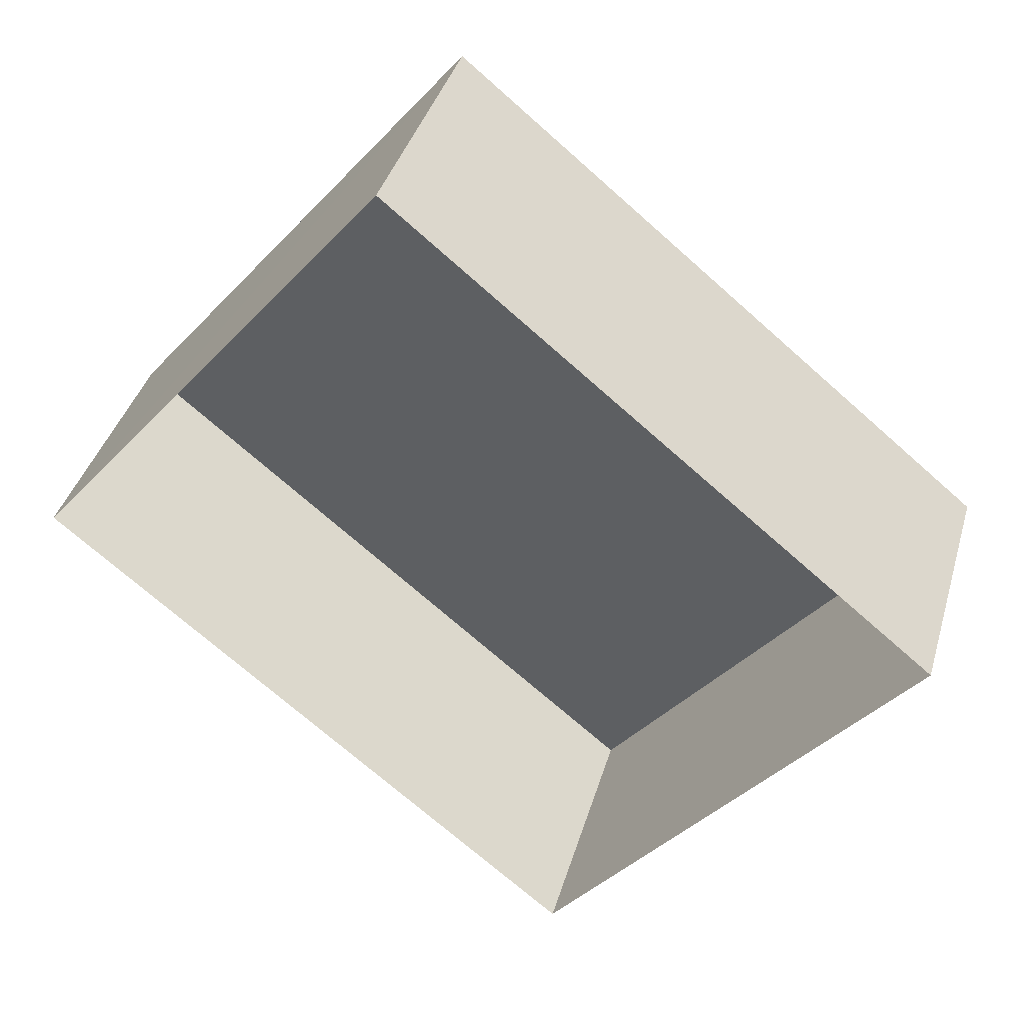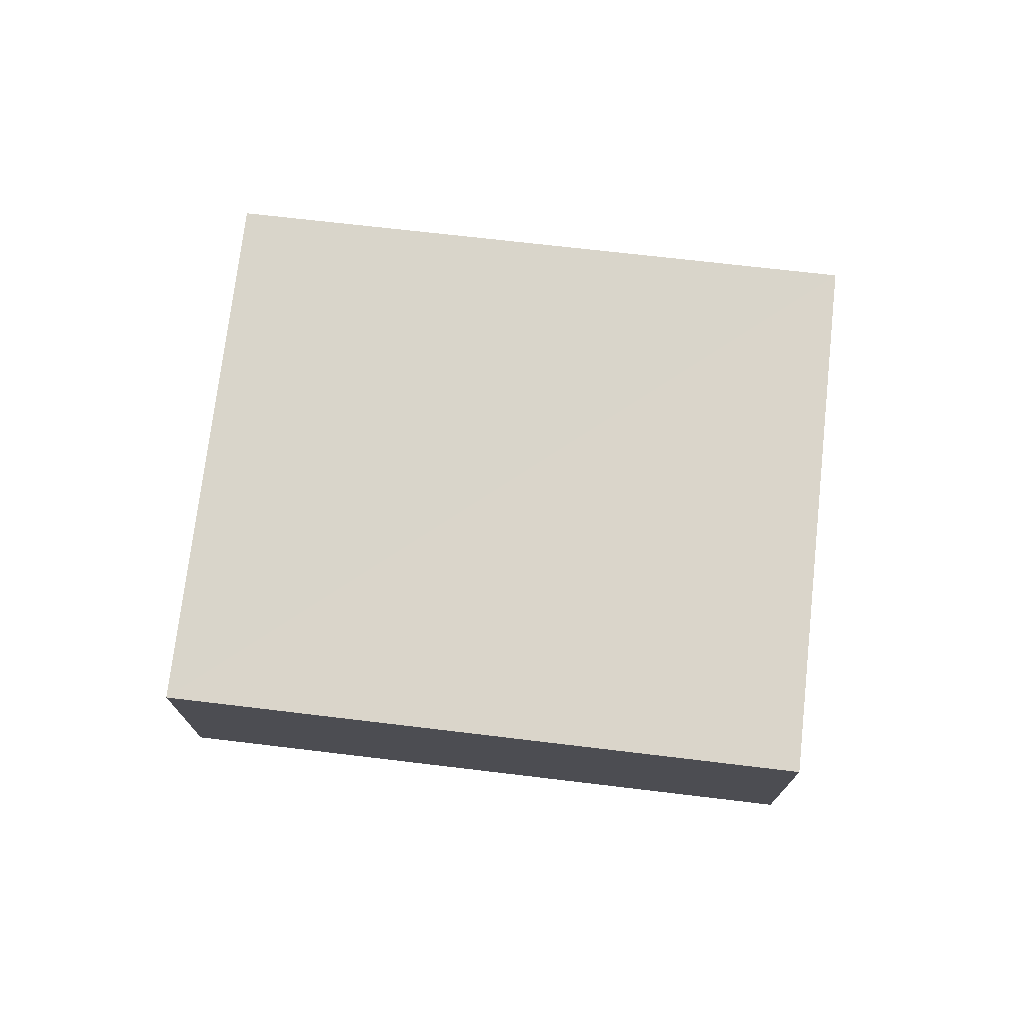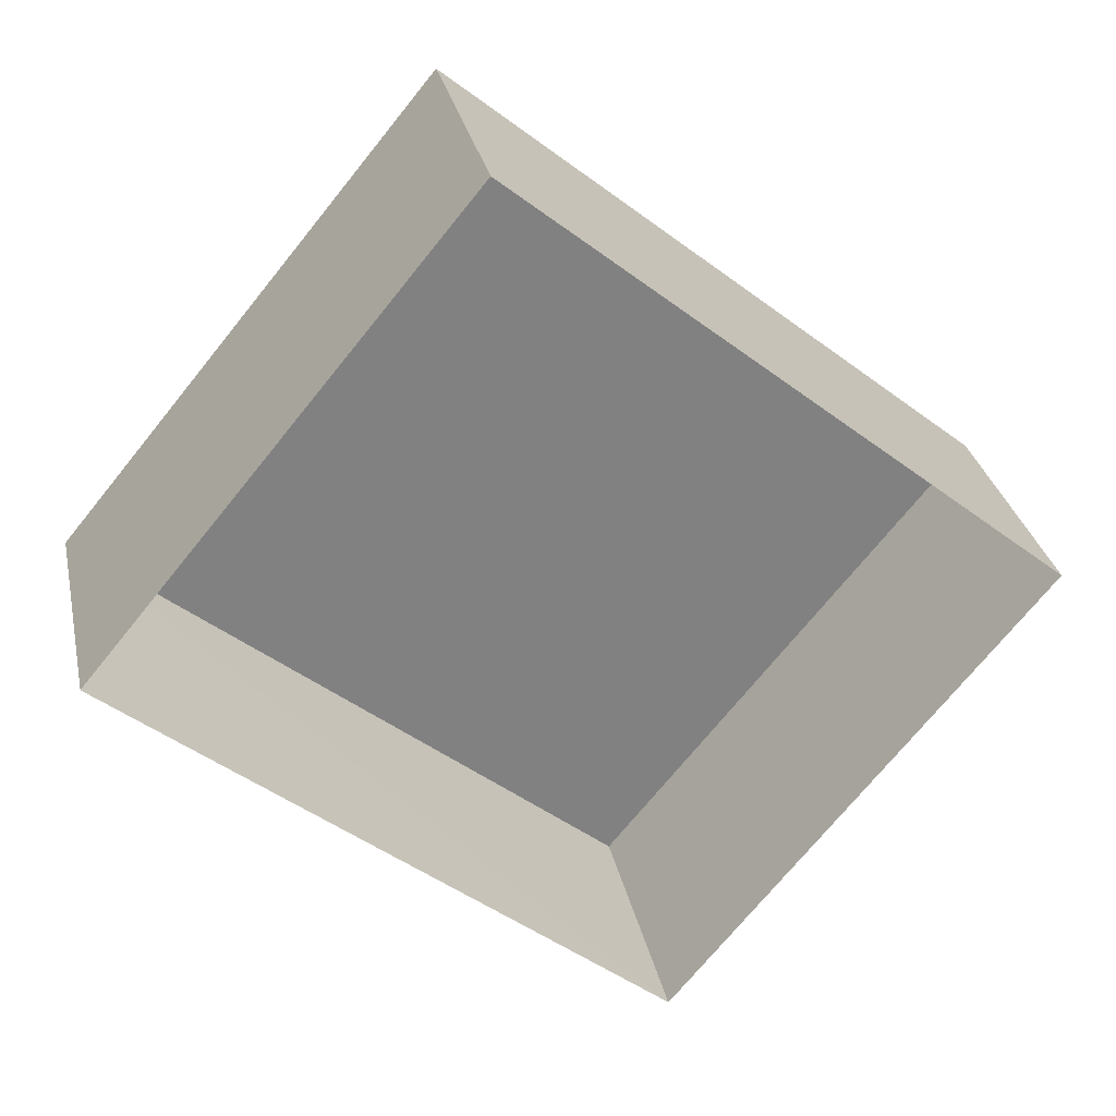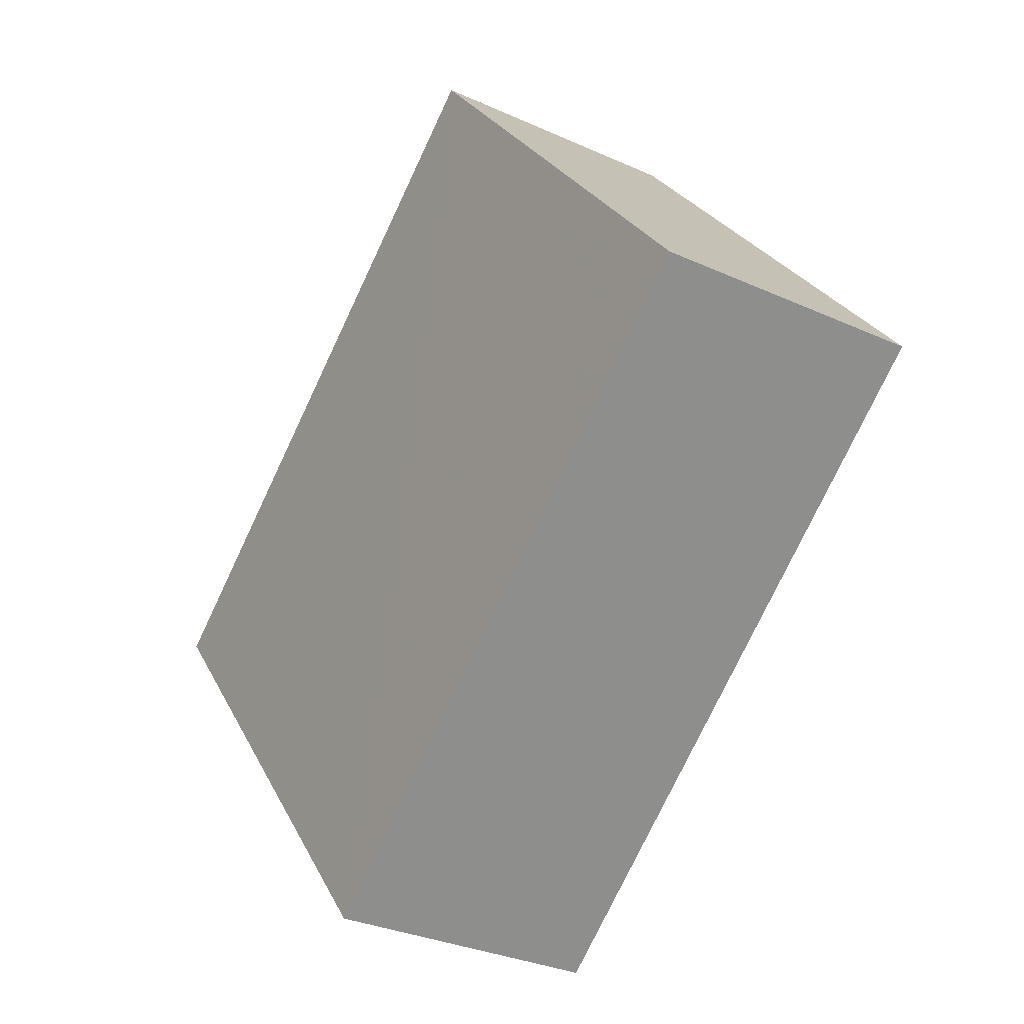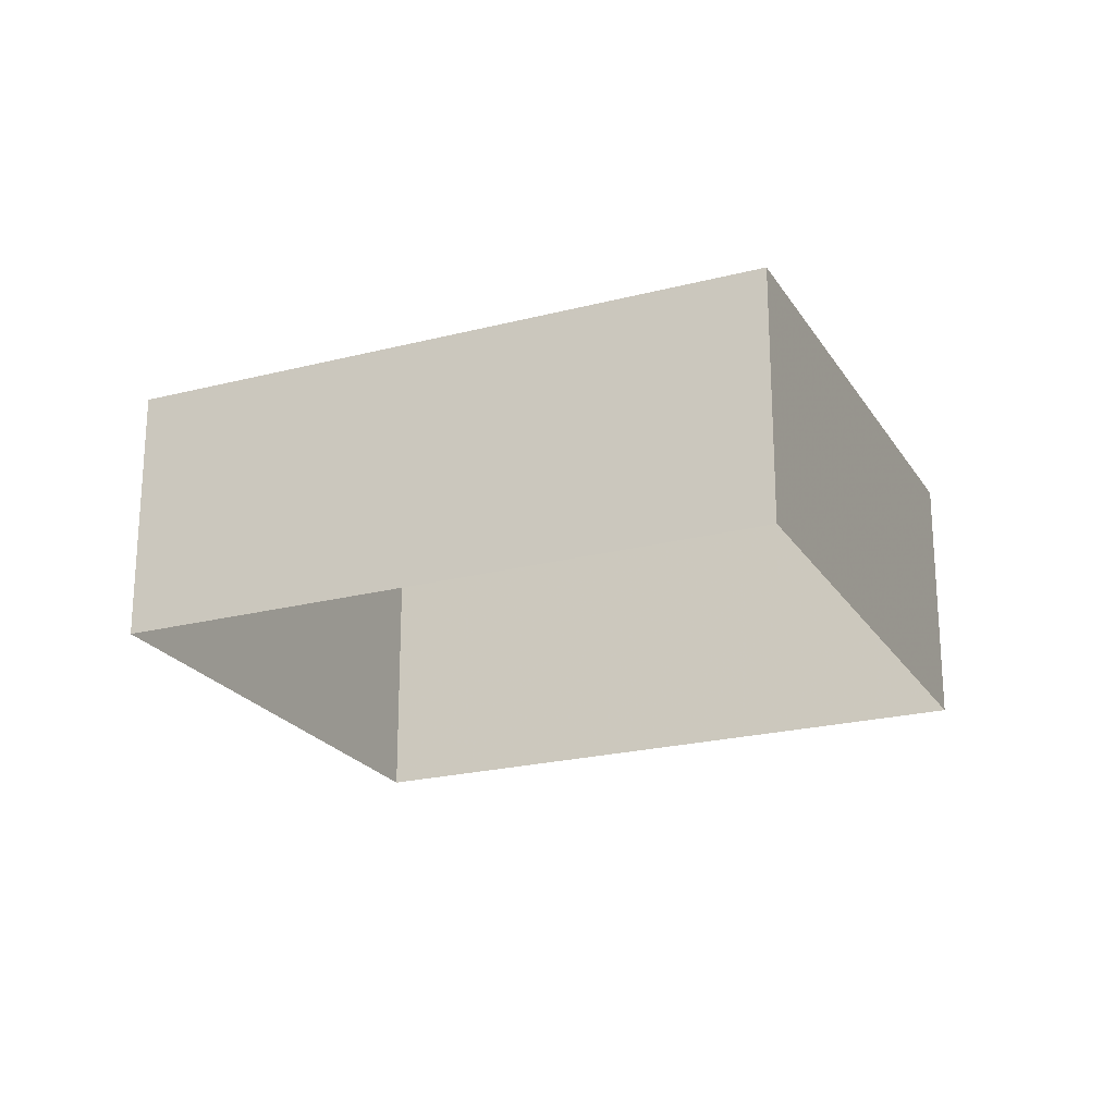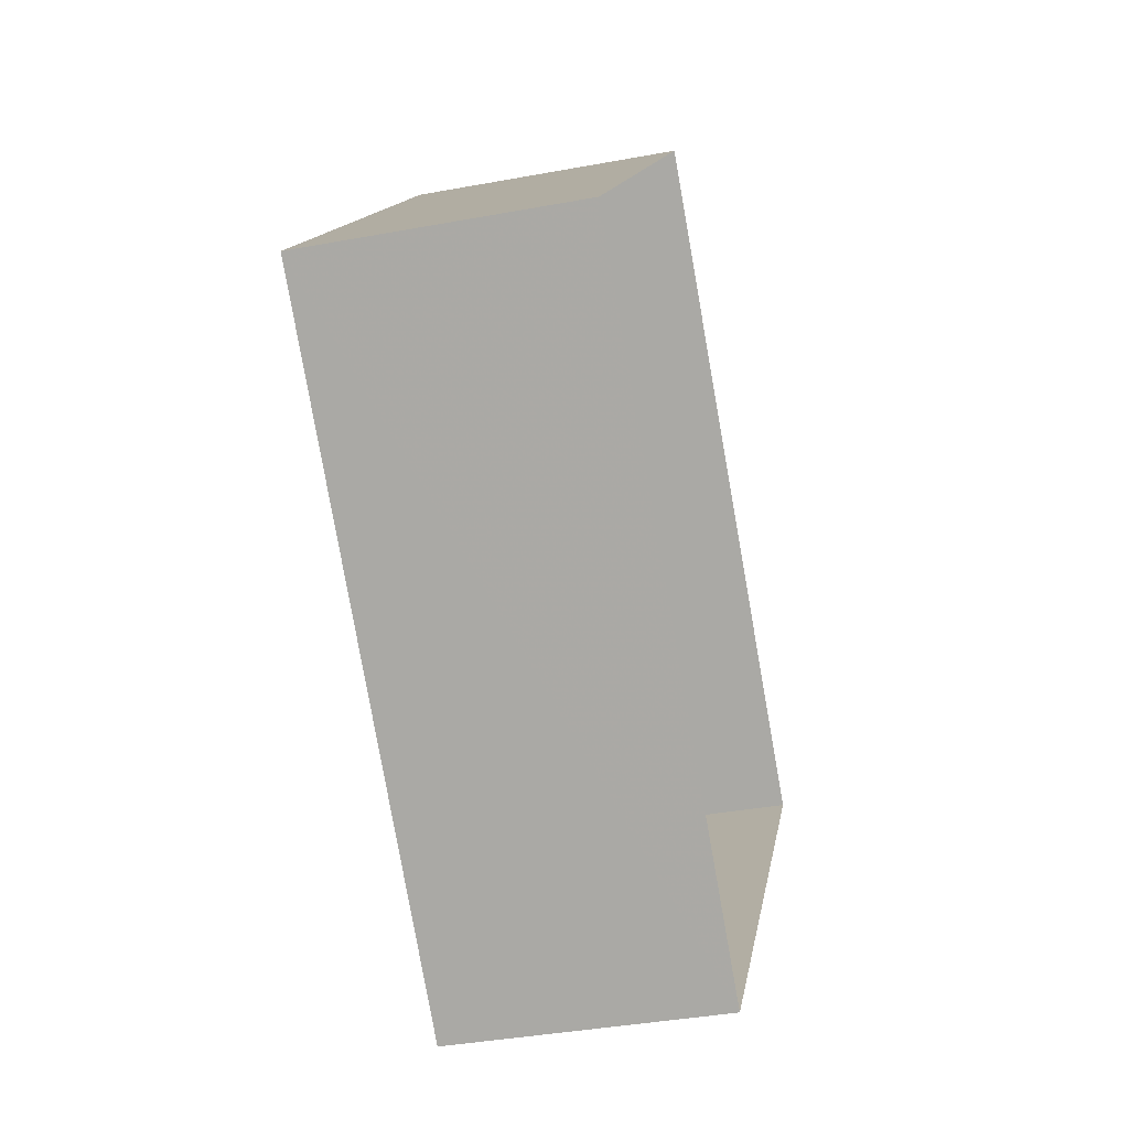
<metadata>
{"format":"obj","ext":"obj","renderer":"f3d","projection":"perspective","resolution":1024,"background":"white","views":[{"elev":38.9,"azim":-164.0,"up":"+Y"},{"elev":74.4,"azim":45.9,"up":"+Z"},{"elev":30.0,"azim":168.5,"up":"+Y"},{"elev":-30.8,"azim":56.8,"up":"+Y"},{"elev":-22.2,"azim":63.2,"up":"+Z"},{"elev":-39.0,"azim":103.0,"up":"+Y"}]}
</metadata>
<code>
v -3.119e+05 4.327e+04 30.62
v -3.119e+05 4.327e+04 30.62
v -3.119e+05 4.327e+04 30.62
v -3.119e+05 4.327e+04 30.62
v -3.119e+05 4.327e+04 32.66
v -3.119e+05 4.327e+04 32.66
v -3.119e+05 4.327e+04 32.67
v -3.119e+05 4.327e+04 32.66
f 1 2 3
f 4 1 3
f 5 6 7
f 8 5 7
f 7 4 3
f 7 6 4
f 7 3 2
f 8 7 2
f 6 1 4
f 6 5 1
f 8 2 1
f 5 8 1

</code>
